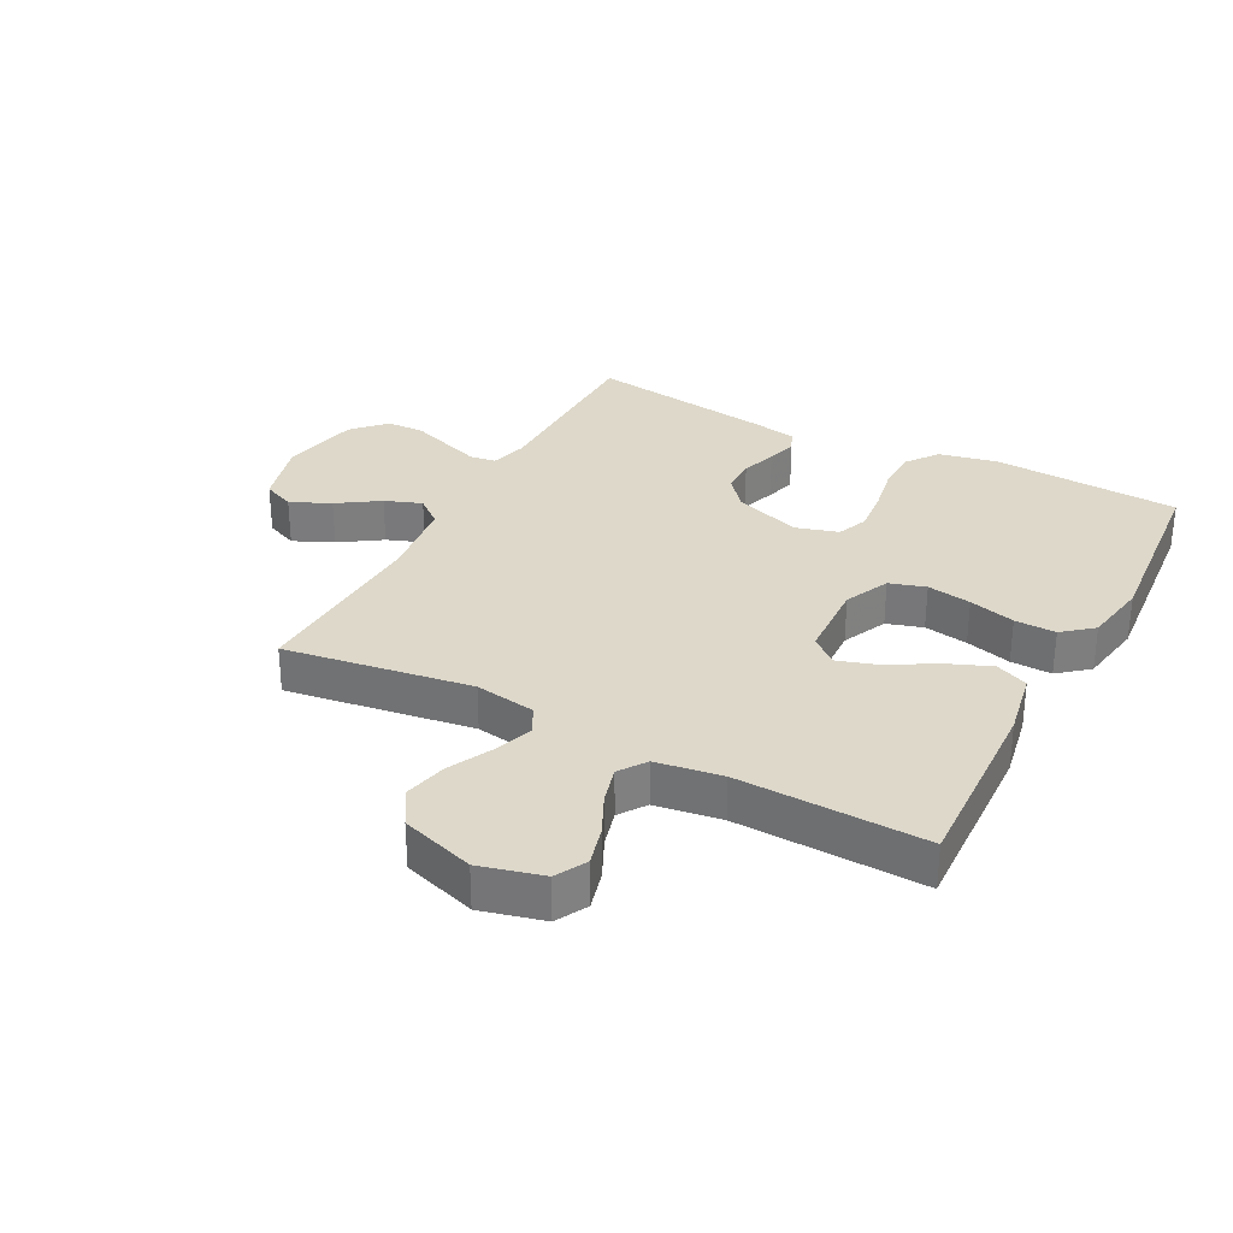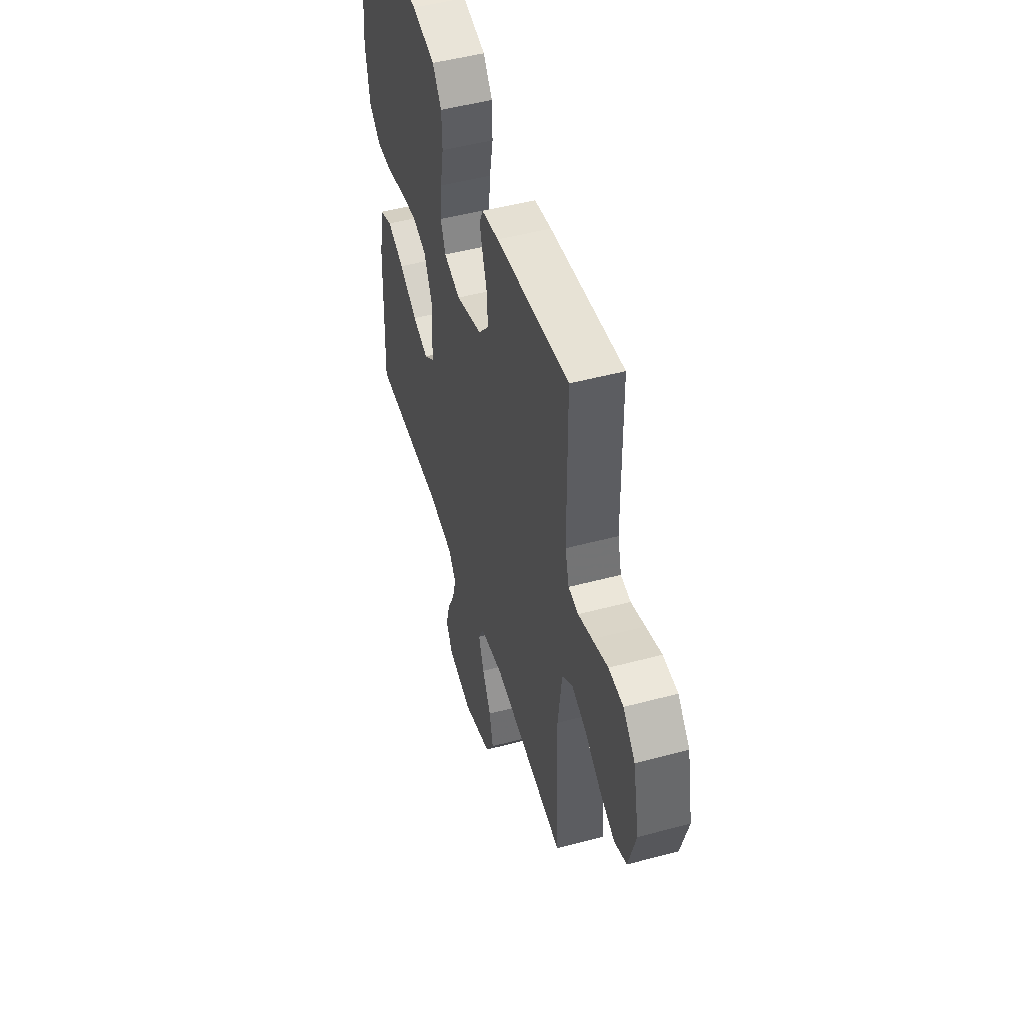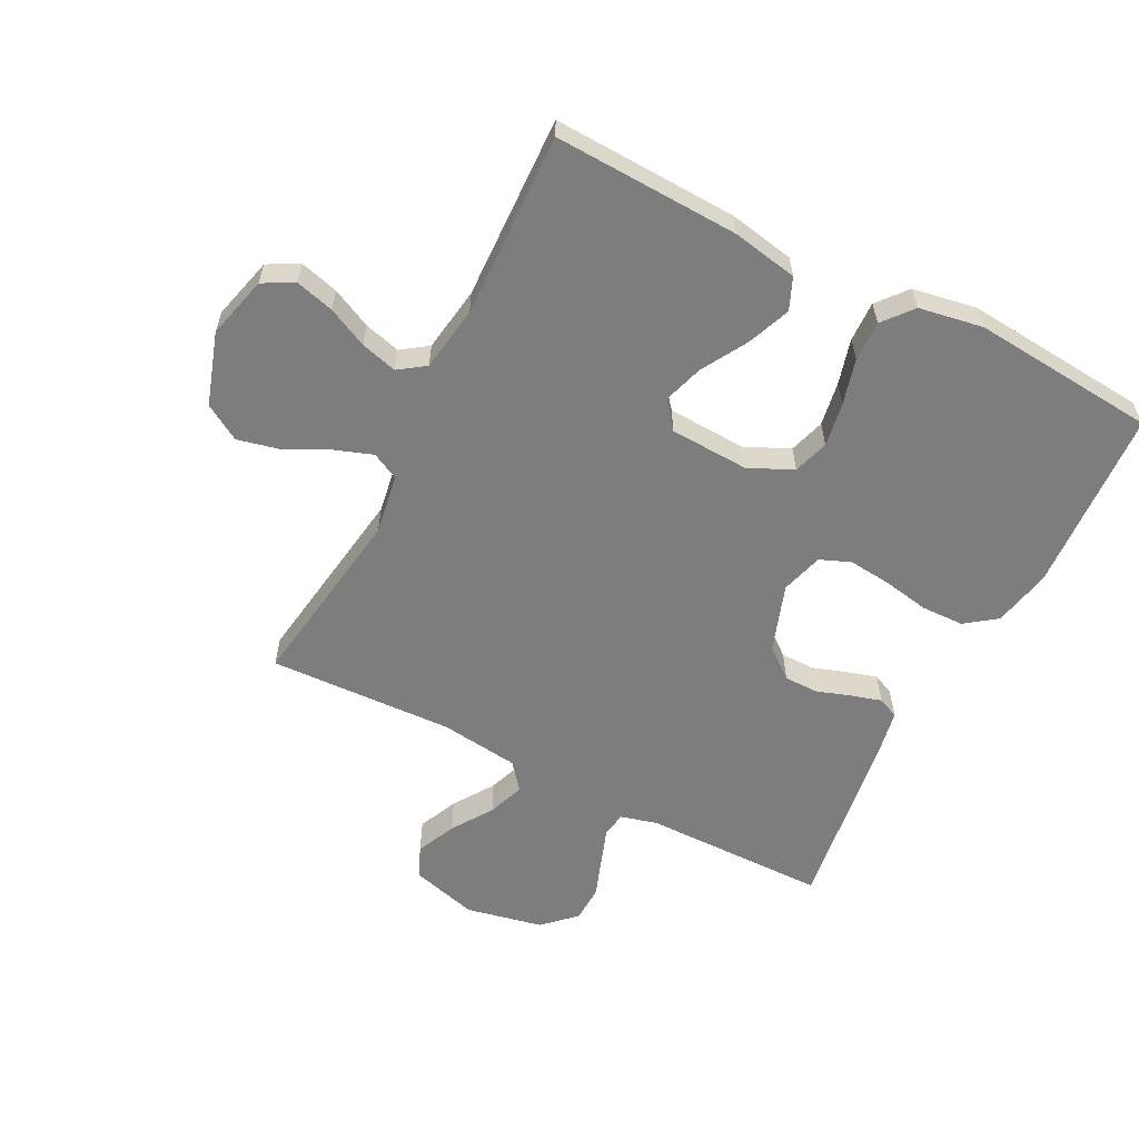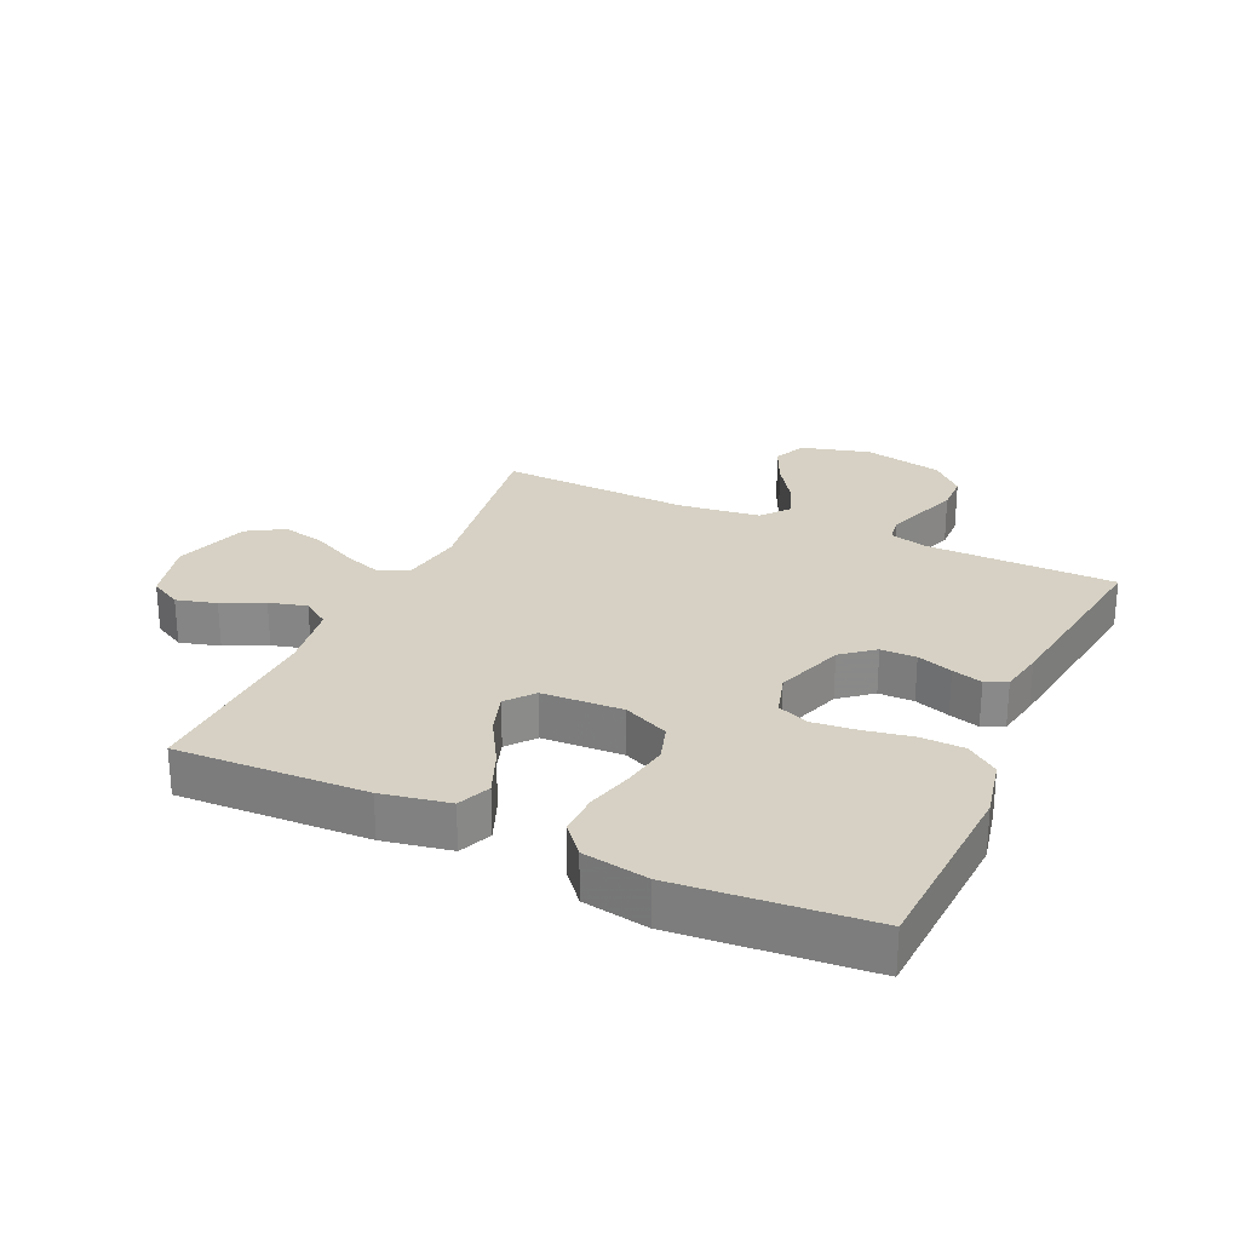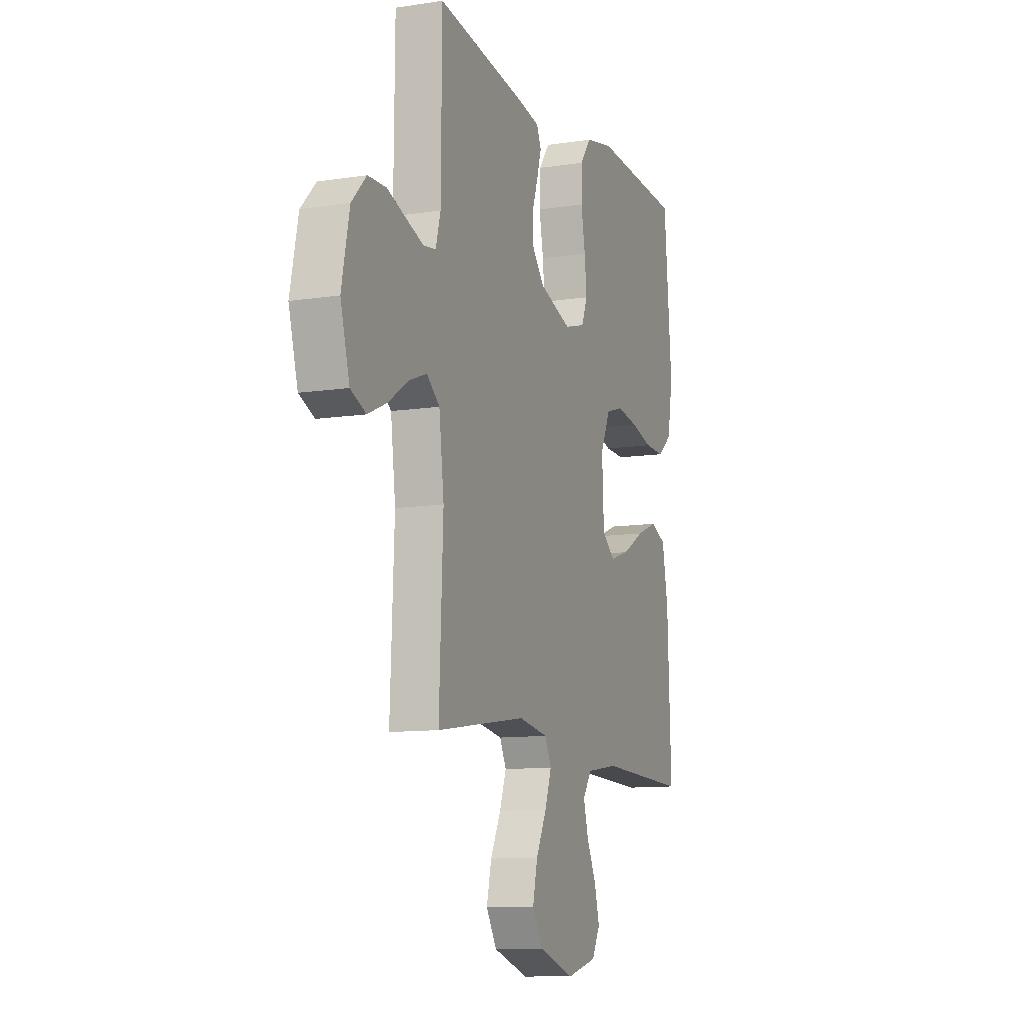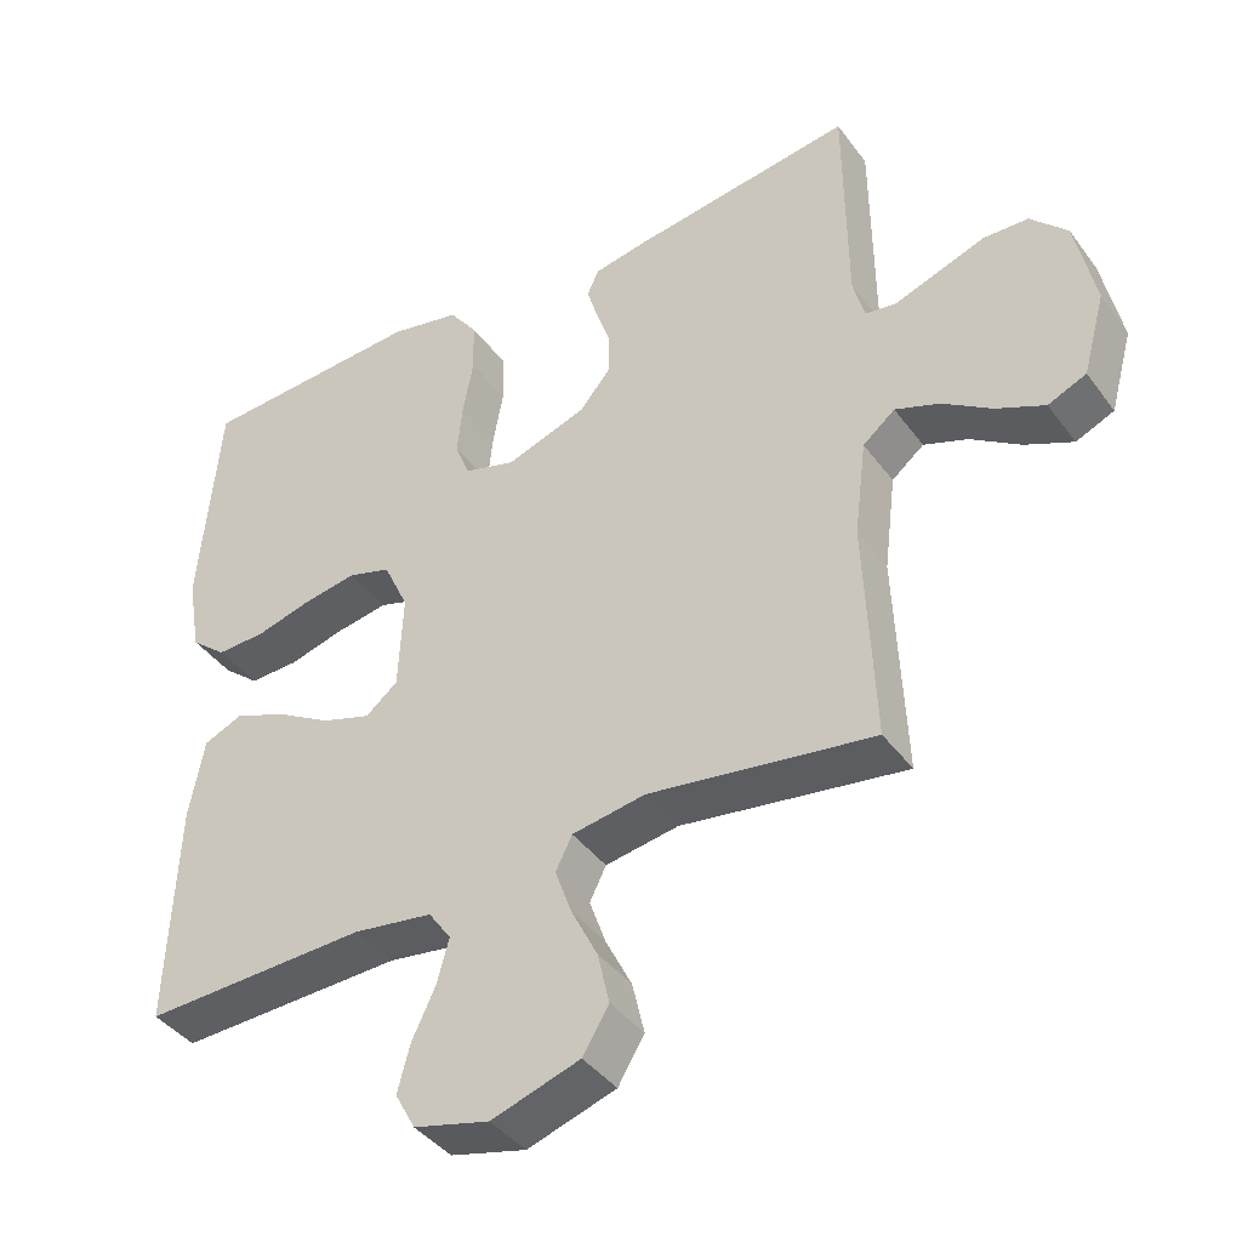
<metadata>
{"format":"obj","ext":"obj","renderer":"f3d","projection":"perspective","resolution":1024,"background":"white","views":[{"elev":31.0,"azim":-152.2,"up":"+Y"},{"elev":49.8,"azim":73.6,"up":"+Z"},{"elev":-59.2,"azim":-117.1,"up":"+Y"},{"elev":26.7,"azim":-65.5,"up":"+Y"},{"elev":-10.7,"azim":111.1,"up":"+Z"},{"elev":-40.8,"azim":32.9,"up":"+Z"}]}
</metadata>
<code>
v 0.5 0.07 -0.5
v 0.2 0.07 -0.455
v 0.102 0.07 -0.471
v 0.08 0.07 -0.515
v 0.102 0.07 -0.577
v 0.137 0.07 -0.647
v 0.153 0.07 -0.716
v 0.118 0.07 -0.774
v 0 0.07 -0.812
v -0.101 0.07 -0.786
v -0.128 0.07 -0.736
v -0.111 0.07 -0.673
v -0.08 0.07 -0.608
v -0.064 0.07 -0.549
v -0.094 0.07 -0.506
v -0.2 0.07 -0.49
v -0.5 0.07 -0.5
v -0.488 0.07 -0.2
v -0.468 0.07 -0.093
v -0.416 0.07 -0.071
v -0.346 0.07 -0.099
v -0.272 0.07 -0.142
v -0.207 0.07 -0.163
v -0.164 0.07 -0.128
v -0.158 0.07 0
v -0.191 0.07 0.072
v -0.249 0.07 0.09
v -0.32 0.07 0.078
v -0.394 0.07 0.058
v -0.46 0.07 0.056
v -0.508 0.07 0.096
v -0.526 0.07 0.2
v -0.5 0.07 0.5
v -0.2 0.07 0.517
v -0.106 0.07 0.497
v -0.069 0.07 0.447
v -0.067 0.07 0.378
v -0.081 0.07 0.302
v -0.088 0.07 0.233
v -0.068 0.07 0.183
v 0 0.07 0.163
v 0.108 0.07 0.2
v 0.149 0.07 0.25
v 0.149 0.07 0.306
v 0.13 0.07 0.362
v 0.116 0.07 0.41
v 0.131 0.07 0.444
v 0.2 0.07 0.457
v 0.5 0.07 0.5
v 0.503 0.07 0.2
v 0.519 0.07 0.141
v 0.56 0.07 0.135
v 0.617 0.07 0.155
v 0.681 0.07 0.178
v 0.741 0.07 0.176
v 0.79 0.07 0.125
v 0.816 0.07 0
v 0.786 0.07 -0.109
v 0.735 0.07 -0.131
v 0.671 0.07 -0.102
v 0.605 0.07 -0.058
v 0.546 0.07 -0.036
v 0.503 0.07 -0.071
v 0.487 0.07 -0.2
v 0.5 0 -0.5
v 0.2 0 -0.455
v 0.102 0 -0.471
v 0.08 0 -0.515
v 0.102 0 -0.577
v 0.137 0 -0.647
v 0.153 0 -0.716
v 0.118 0 -0.774
v 0 0 -0.812
v -0.101 0 -0.786
v -0.128 0 -0.736
v -0.111 0 -0.673
v -0.08 0 -0.608
v -0.064 0 -0.549
v -0.094 0 -0.506
v -0.2 0 -0.49
v -0.5 0 -0.5
v -0.488 0 -0.2
v -0.468 0 -0.093
v -0.416 0 -0.071
v -0.346 0 -0.099
v -0.272 0 -0.142
v -0.207 0 -0.163
v -0.164 0 -0.128
v -0.158 0 0
v -0.191 0 0.072
v -0.249 0 0.09
v -0.32 0 0.078
v -0.394 0 0.058
v -0.46 0 0.056
v -0.508 0 0.096
v -0.526 0 0.2
v -0.5 0 0.5
v -0.2 0 0.517
v -0.106 0 0.497
v -0.069 0 0.447
v -0.067 0 0.378
v -0.081 0 0.302
v -0.088 0 0.233
v -0.068 0 0.183
v 0 0 0.163
v 0.108 0 0.2
v 0.149 0 0.25
v 0.149 0 0.306
v 0.13 0 0.362
v 0.116 0 0.41
v 0.131 0 0.444
v 0.2 0 0.457
v 0.5 0 0.5
v 0.503 0 0.2
v 0.519 0 0.141
v 0.56 0 0.135
v 0.617 0 0.155
v 0.681 0 0.178
v 0.741 0 0.176
v 0.79 0 0.125
v 0.816 0 0
v 0.786 0 -0.109
v 0.735 0 -0.131
v 0.671 0 -0.102
v 0.605 0 -0.058
v 0.546 0 -0.036
v 0.503 0 -0.071
v 0.487 0 -0.2
f 58 59 60 61
f 58 61 62
f 57 58 62
f 56 57 62
f 53 54 55 56
f 52 53 56 62
f 51 52 62 63
f 47 48 49 50
f 44 45 46 47
f 44 47 50 51
f 35 36 37 38
f 35 38 39
f 34 35 39
f 33 34 39
f 32 33 39 40
f 28 29 30 31
f 27 28 31 32
f 26 27 32 40
f 19 20 21 22
f 19 22 23
f 16 17 18 19
f 15 16 19 23
f 14 15 23 24
f 10 11 12 13
f 10 13 14
f 9 10 14
f 5 6 7 8
f 4 5 8 9
f 64 1 2
f 64 2 3
f 63 64 3
f 43 44 51 63
f 42 43 63 3
f 41 42 3 4
f 25 26 40 41
f 14 24 25 41
f 4 9 14 41
f 125 124 123 122
f 126 125 122
f 126 122 121
f 126 121 120
f 120 119 118 117
f 126 120 117 116
f 127 126 116 115
f 114 113 112 111
f 111 110 109 108
f 115 114 111 108
f 102 101 100 99
f 103 102 99
f 103 99 98
f 103 98 97
f 104 103 97 96
f 95 94 93 92
f 96 95 92 91
f 104 96 91 90
f 86 85 84 83
f 87 86 83
f 83 82 81 80
f 87 83 80 79
f 88 87 79 78
f 77 76 75 74
f 78 77 74
f 78 74 73
f 72 71 70 69
f 73 72 69 68
f 66 65 128
f 67 66 128
f 67 128 127
f 127 115 108 107
f 67 127 107 106
f 68 67 106 105
f 105 104 90 89
f 105 89 88 78
f 105 78 73 68
f 1 65 66 2
f 2 66 67 3
f 3 67 68 4
f 4 68 69 5
f 5 69 70 6
f 6 70 71 7
f 7 71 72 8
f 8 72 73 9
f 9 73 74 10
f 10 74 75 11
f 11 75 76 12
f 12 76 77 13
f 13 77 78 14
f 14 78 79 15
f 15 79 80 16
f 16 80 81 17
f 17 81 82 18
f 18 82 83 19
f 19 83 84 20
f 20 84 85 21
f 21 85 86 22
f 22 86 87 23
f 23 87 88 24
f 24 88 89 25
f 25 89 90 26
f 26 90 91 27
f 27 91 92 28
f 28 92 93 29
f 29 93 94 30
f 30 94 95 31
f 31 95 96 32
f 32 96 97 33
f 33 97 98 34
f 34 98 99 35
f 35 99 100 36
f 36 100 101 37
f 37 101 102 38
f 38 102 103 39
f 39 103 104 40
f 40 104 105 41
f 41 105 106 42
f 42 106 107 43
f 43 107 108 44
f 44 108 109 45
f 45 109 110 46
f 46 110 111 47
f 47 111 112 48
f 48 112 113 49
f 49 113 114 50
f 50 114 115 51
f 51 115 116 52
f 52 116 117 53
f 53 117 118 54
f 54 118 119 55
f 55 119 120 56
f 56 120 121 57
f 57 121 122 58
f 58 122 123 59
f 59 123 124 60
f 60 124 125 61
f 61 125 126 62
f 62 126 127 63
f 63 127 128 64
f 64 128 65 1

</code>
